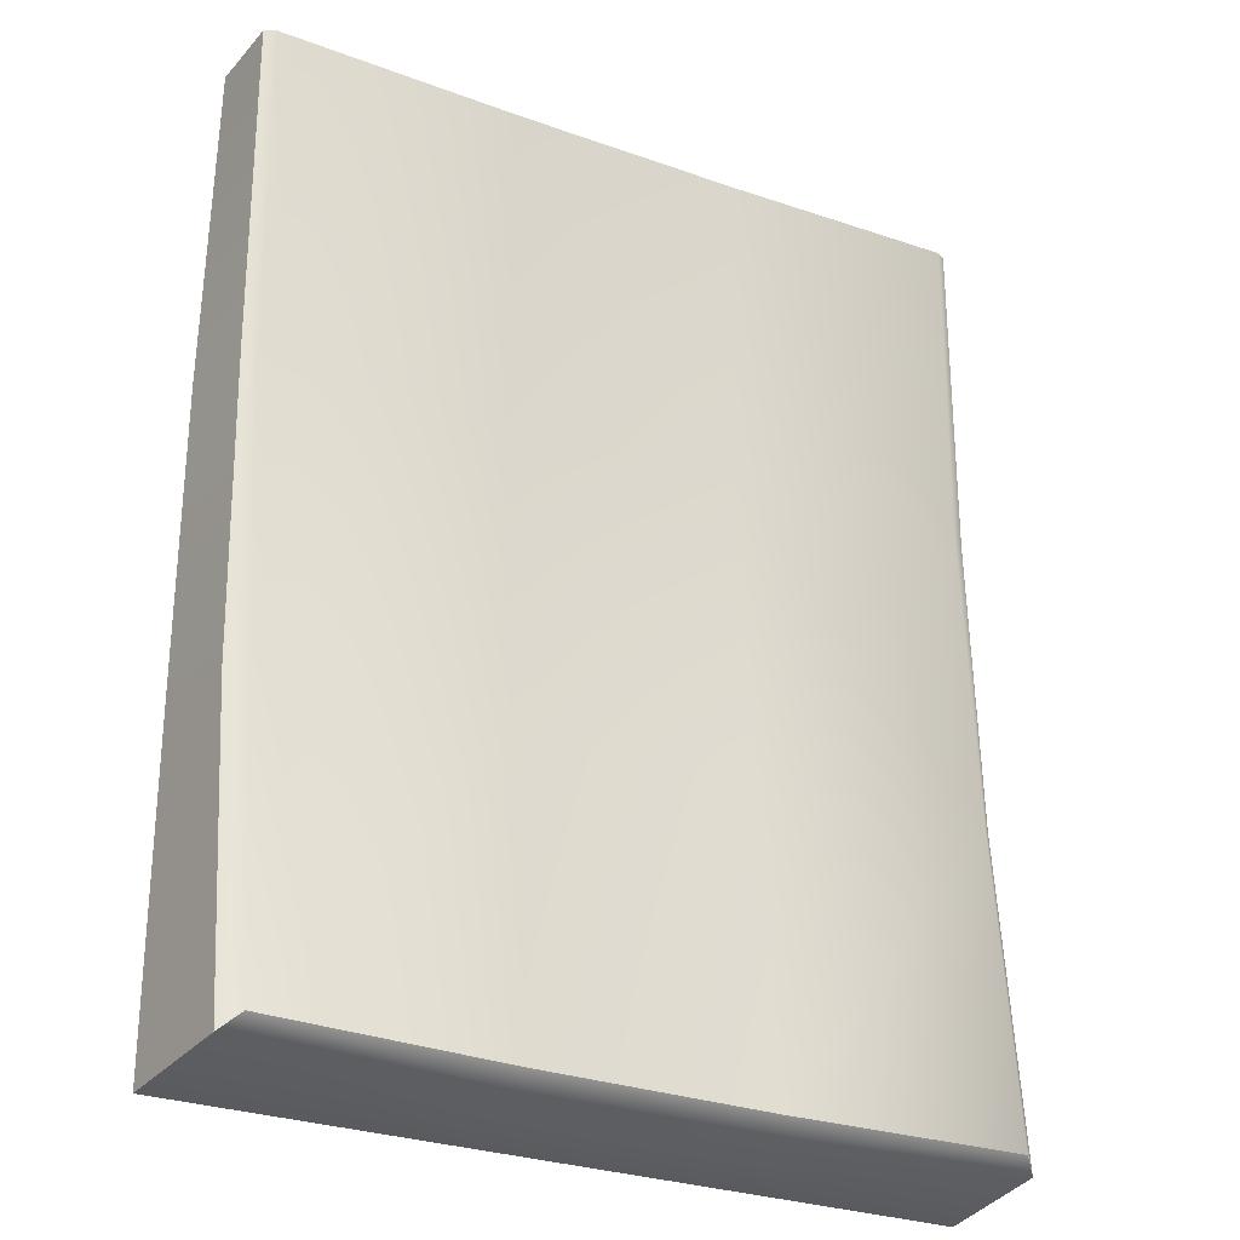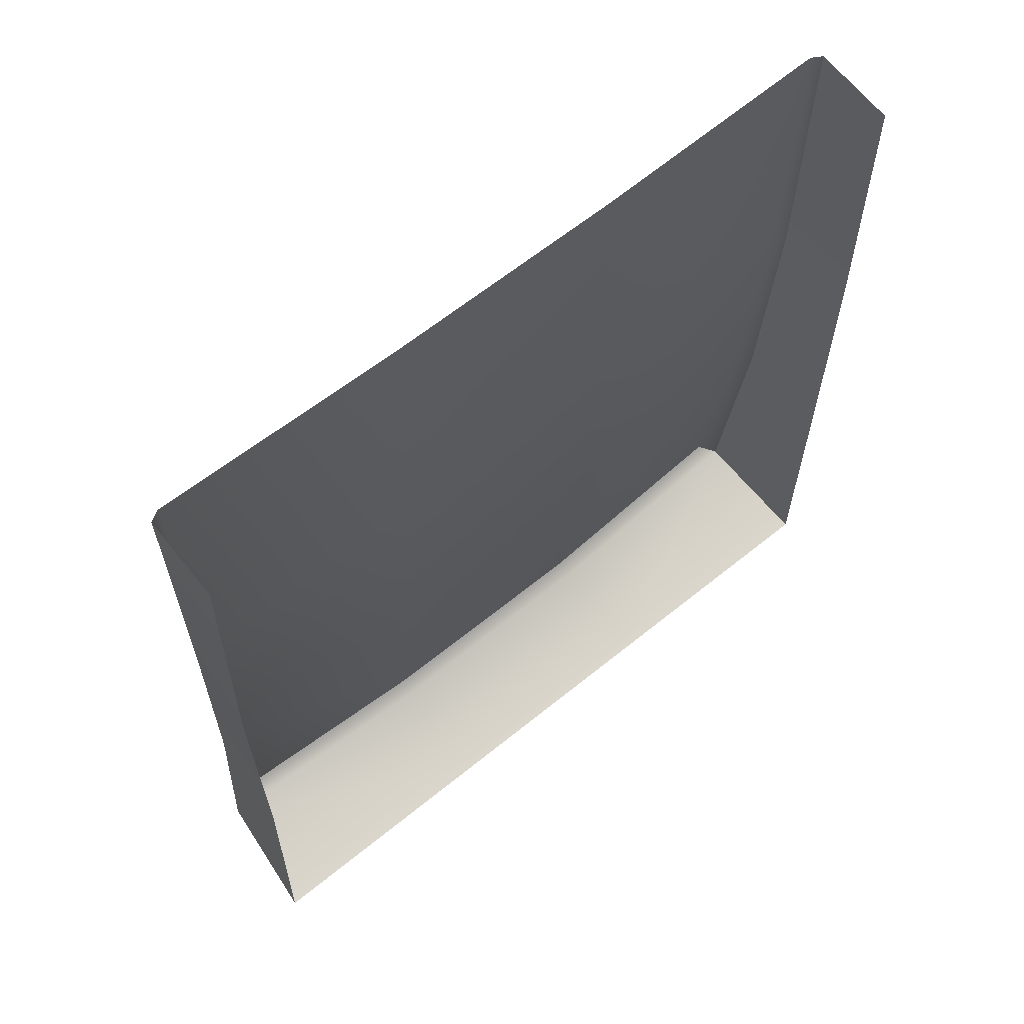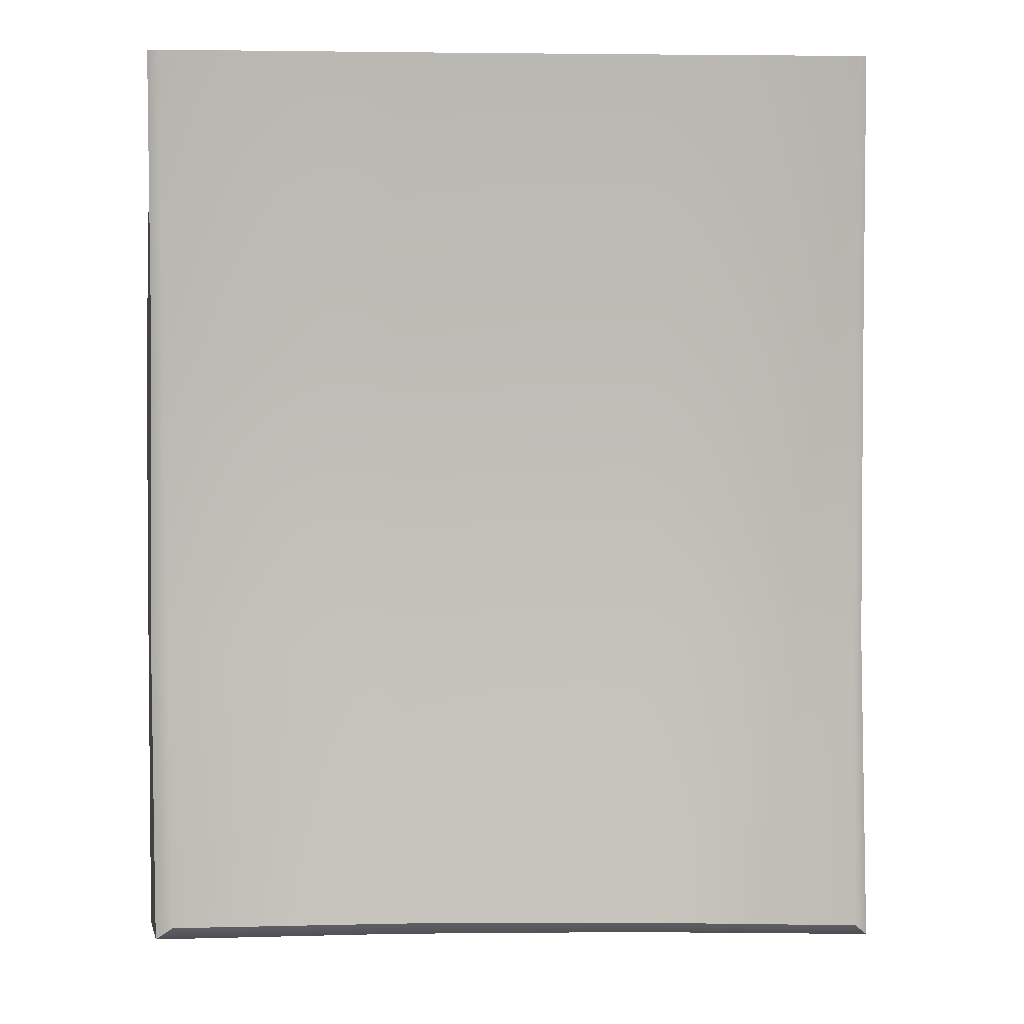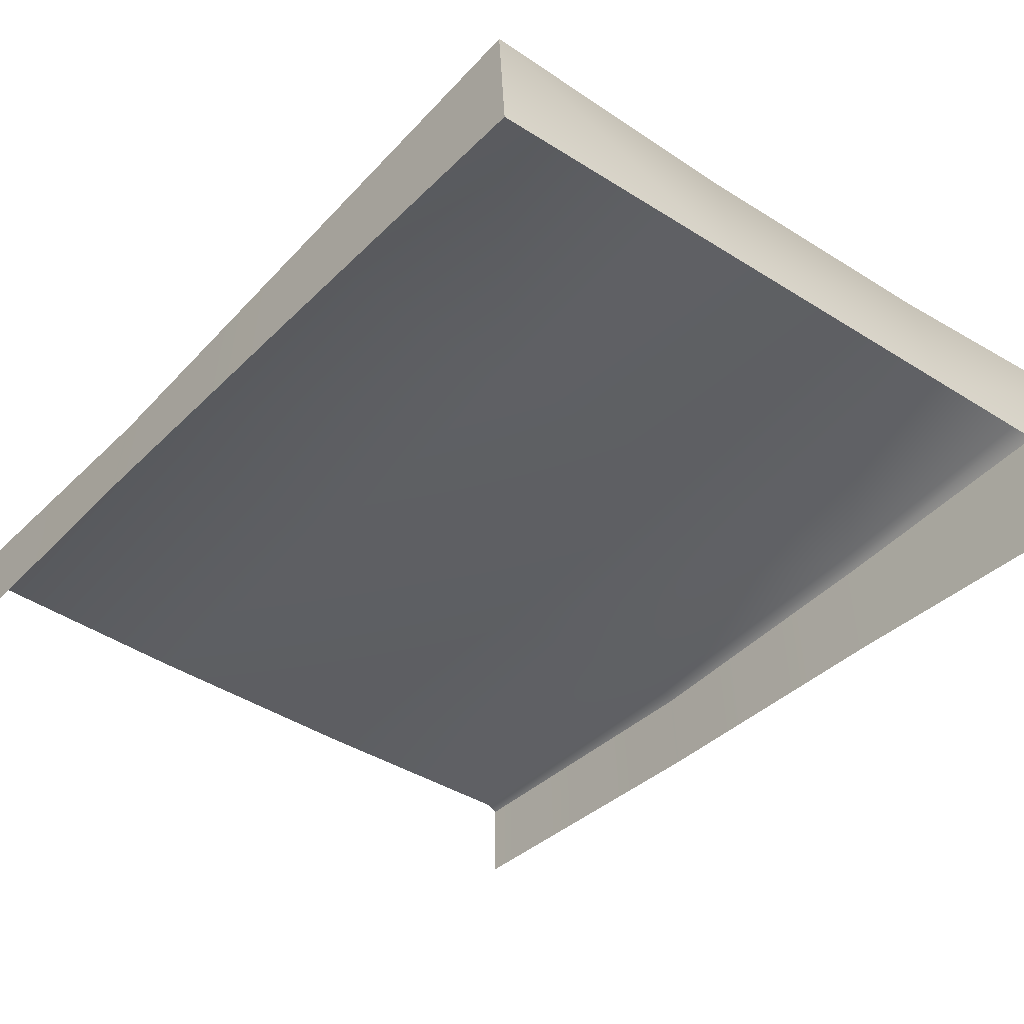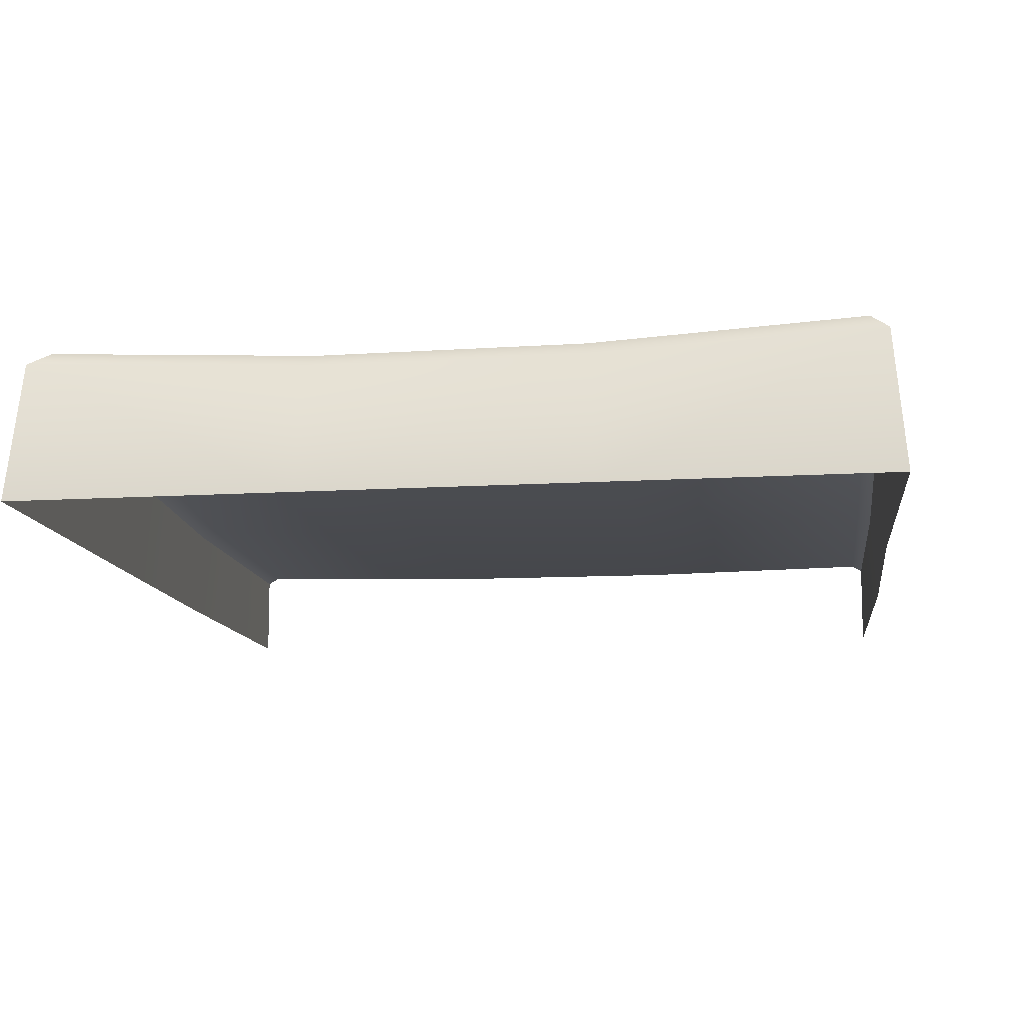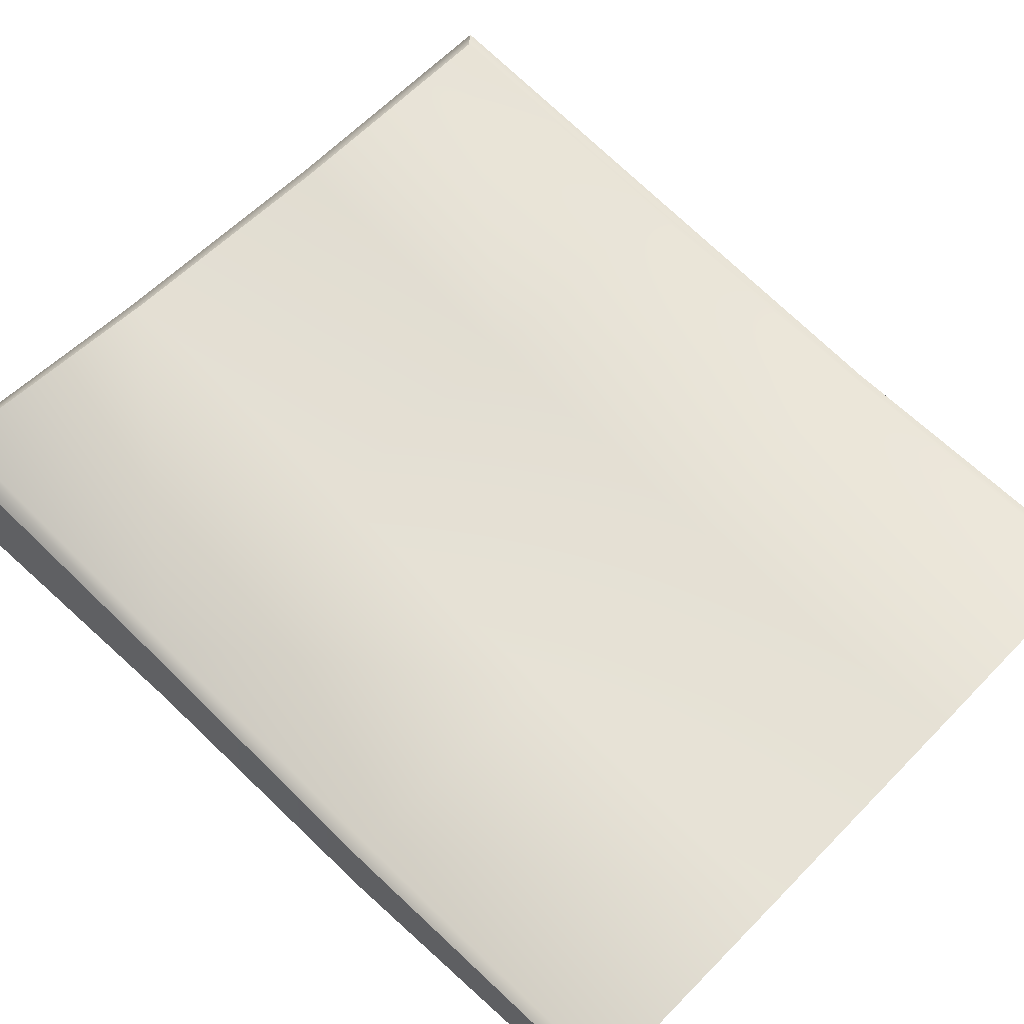
<metadata>
{"format":"obj","ext":"obj","renderer":"f3d","projection":"perspective","resolution":1024,"background":"white","views":[{"elev":-23.7,"azim":-31.0,"up":"+Y"},{"elev":65.8,"azim":141.4,"up":"+Y"},{"elev":7.2,"azim":-6.8,"up":"+Y"},{"elev":-39.6,"azim":-40.0,"up":"+Z"},{"elev":-11.4,"azim":7.3,"up":"+Z"},{"elev":64.1,"azim":134.2,"up":"+Z"}]}
</metadata>
<code>
g Church_OBJ_RoofDeco_02
v -0.1939 0.198 0.000686
v -0.1991 0.06626 -0.001792
v -0.1983 0.198 -0.001777
v -0.1939 0.06626 0.001115
v -0.2013 -0.05439 0.004962
v -0.09464 0.06626 -0.004193
v -0.09464 0.198 -0.001404
v -0.1939 -0.05439 0.008804
v -0.2014 -0.1773 0.0167
v -0.1939 -0.1709 0.02222
v -0.09464 -0.05439 0.003775
v -0.09464 -0.1741 0.01719
v 0.004622 -0.05439 0.004055
v 0.004622 -0.1773 0.01747
v 0.004622 0.06626 -0.004193
v 0.004622 0.198 -0.001404
v 0.1039 -0.05439 0.009644
v 0.1039 -0.1805 0.02306
v 0.1039 0.06626 0.001115
v 0.1039 0.198 0.000686
v 0.1081 0.198 -0.001777
v 0.1093 0.06626 -0.001792
v 0.109 -0.05439 0.004962
v 0.1105 -0.1866 0.01712
v -0.2014 -0.1773 0.0167
v -0.2055 -0.1854 -0.03593
v -0.2041 -0.05439 -0.03593
v -0.2013 -0.05439 0.004962
v -0.2024 0.06626 -0.03593
v -0.1991 0.06626 -0.001792
v -0.1983 0.198 -0.03593
v -0.1983 0.198 -0.001777
v 0.109 -0.05439 0.004962
v 0.1152 -0.1944 -0.03593
v 0.1105 -0.1866 0.01712
v 0.1117 -0.05439 -0.03593
v 0.1093 0.06626 -0.001792
v 0.1117 0.06626 -0.03593
v 0.1081 0.198 -0.001777
v 0.1081 0.198 -0.03593
v 0.008303 -0.1914 -0.03593
v 0.1105 -0.1866 0.01712
v 0.1152 -0.1944 -0.03593
v 0.006536 -0.1835 0.01167
v 0.1039 -0.1805 0.02306
v 0.004622 -0.1773 0.01747
v -0.09464 -0.1741 0.01719
v -0.09861 -0.1884 -0.03593
v -0.09741 -0.1804 0.01153
v -0.1939 -0.1709 0.02222
v -0.2014 -0.1773 0.0167
v -0.2055 -0.1854 -0.03593
g Church_OBJ_RoofDeco_02_0
f 3 2 1
f 2 4 1
f 2 5 4
f 4 6 1
f 6 7 1
f 5 8 4
f 8 5 9
f 10 8 9
f 8 11 4
f 8 10 11
f 11 6 4
f 10 12 11
f 13 11 12
f 11 13 6
f 14 13 12
f 6 15 7
f 13 15 6
f 15 16 7
f 17 13 14
f 15 13 17
f 18 17 14
f 16 15 19
f 19 15 17
f 20 16 19
f 20 19 21
f 19 22 21
f 19 17 22
f 17 23 22
f 23 17 18
f 24 23 18
f 27 26 25
f 28 27 25
f 29 27 28
f 30 29 28
f 31 29 30
f 32 31 30
f 35 34 33
f 34 36 33
f 33 36 37
f 36 38 37
f 37 38 39
f 38 40 39
f 43 42 41
f 42 44 41
f 42 45 44
f 45 46 44
f 46 47 44
f 41 44 48
f 47 49 44
f 44 49 48
f 49 47 50
f 51 49 50
f 48 49 51
f 52 48 51

</code>
